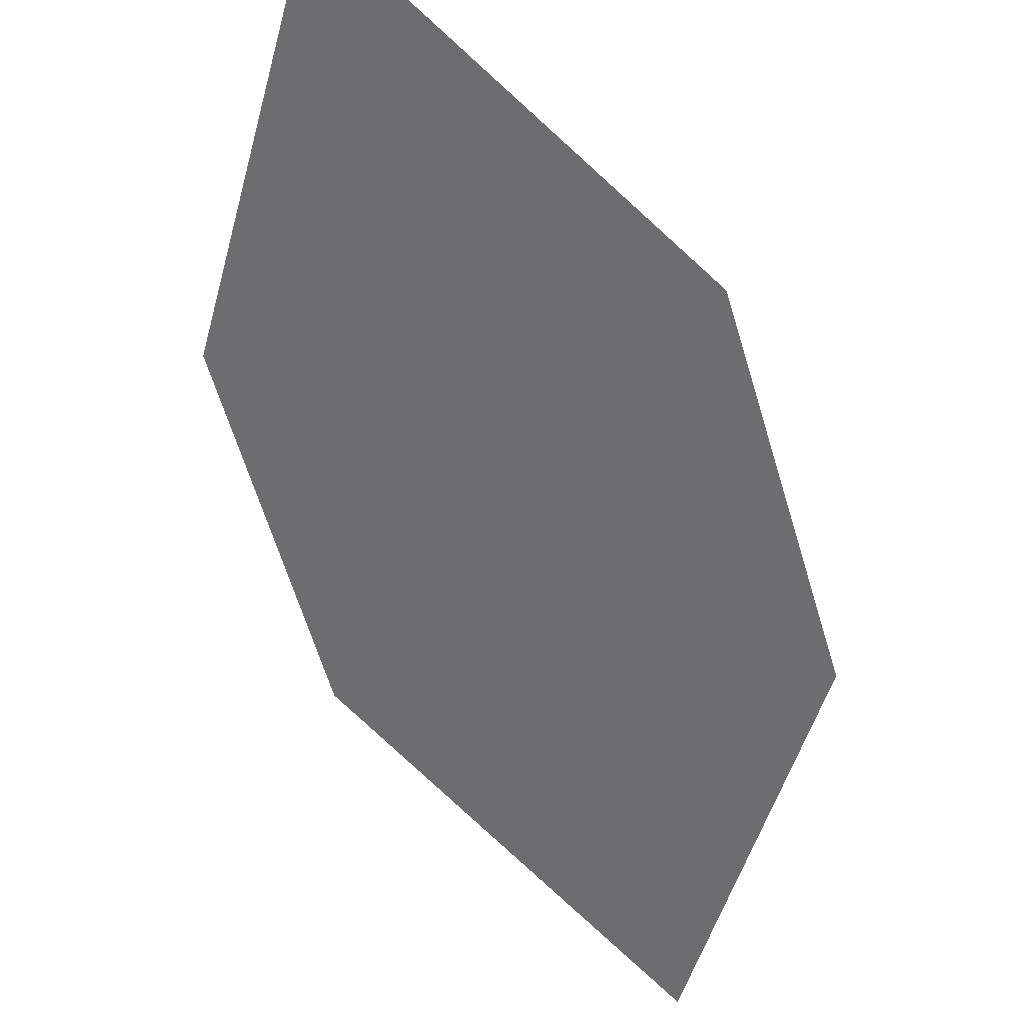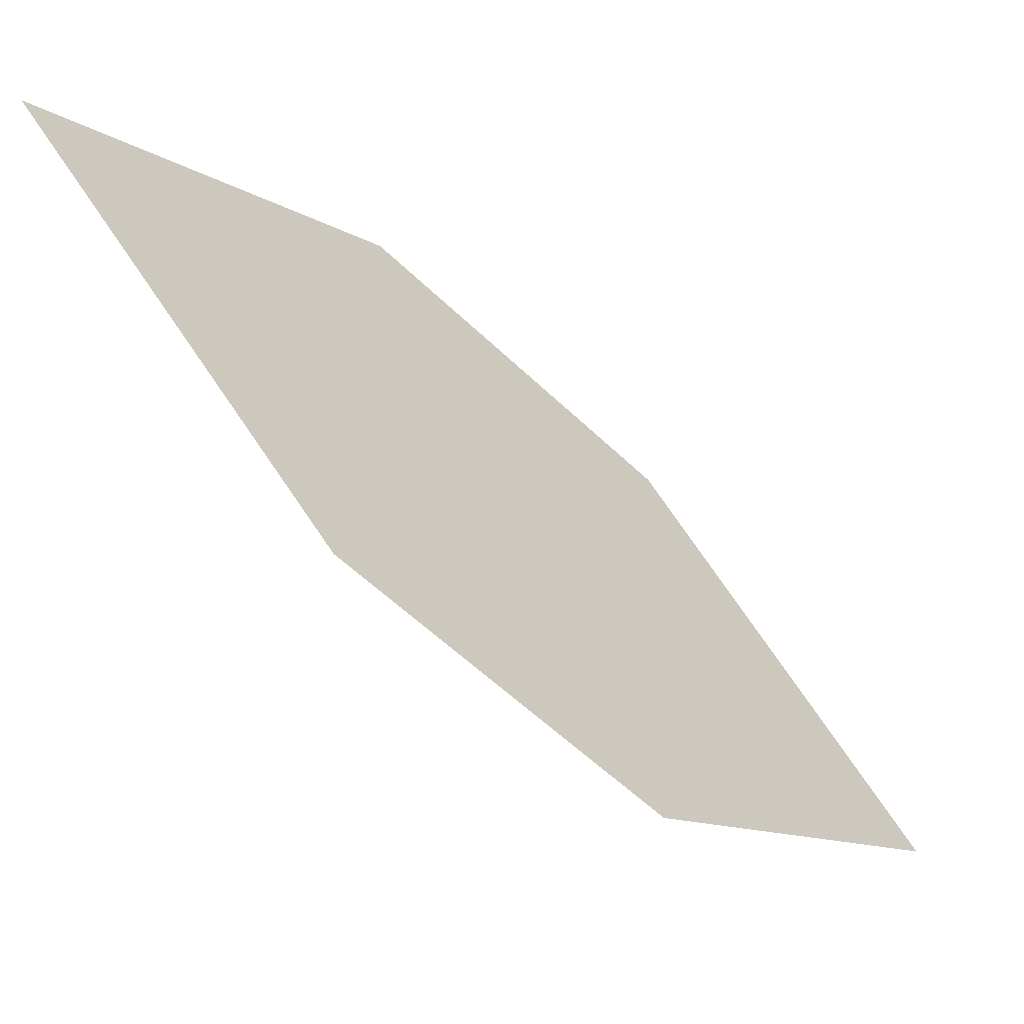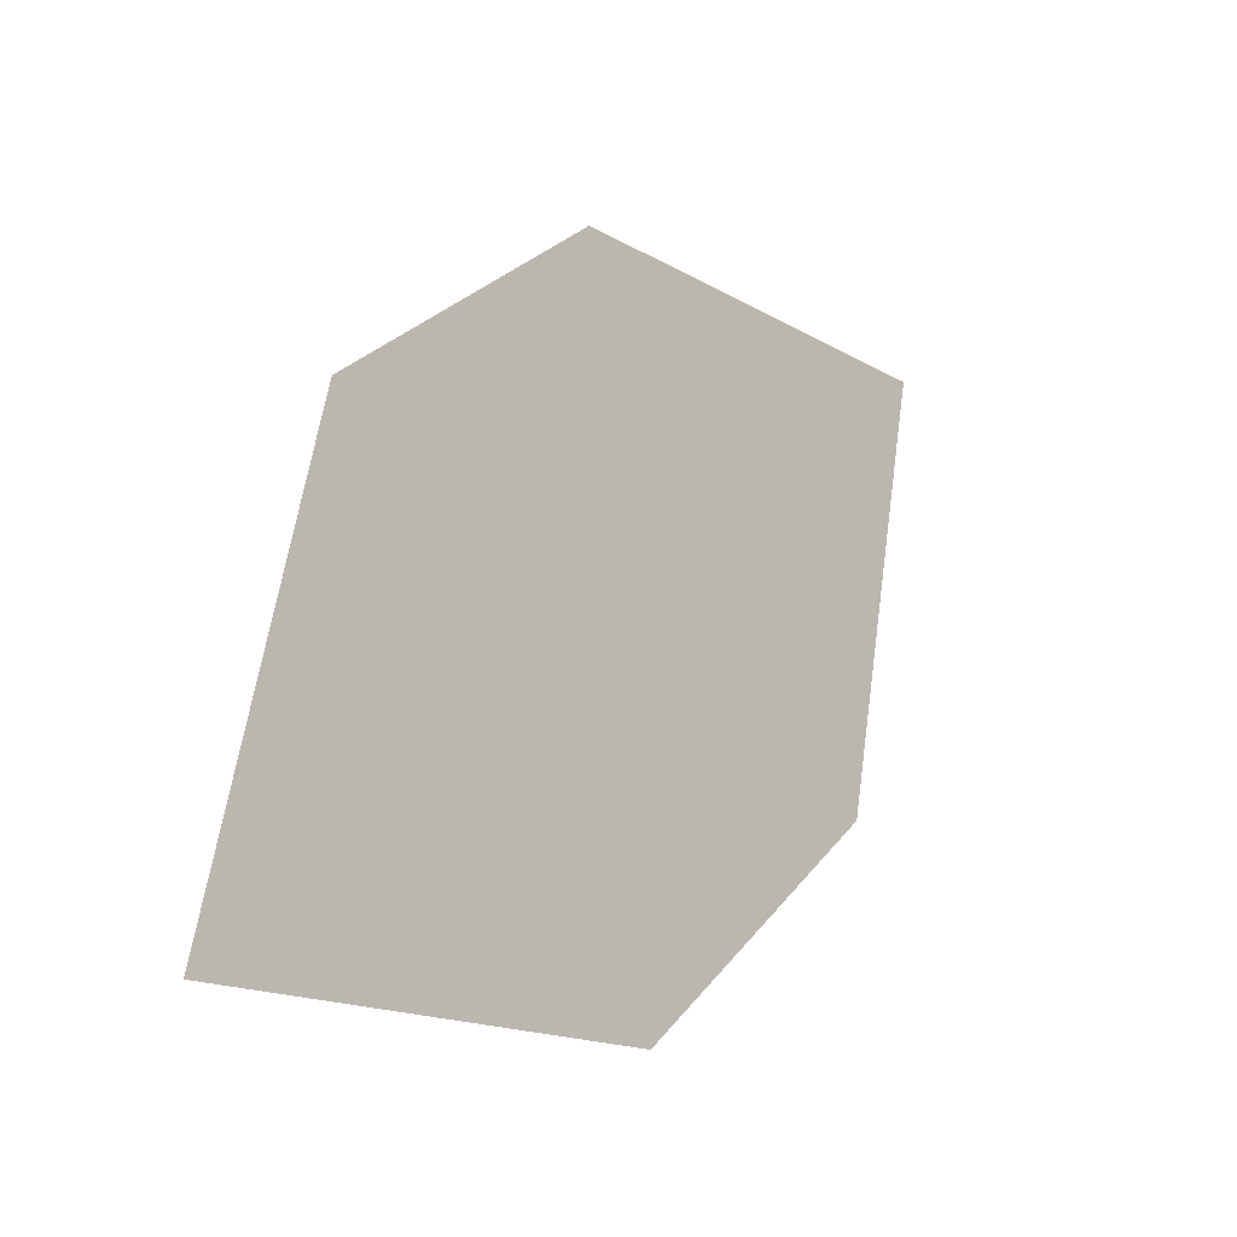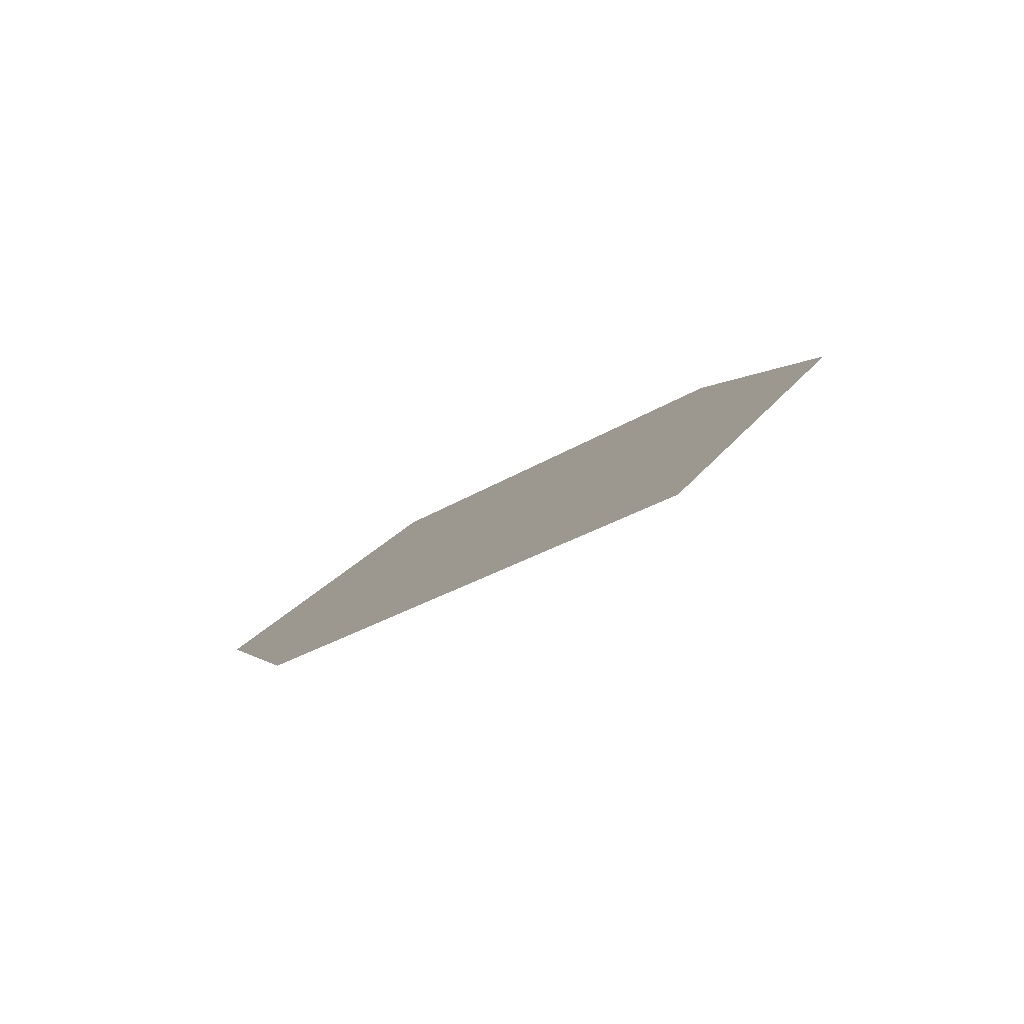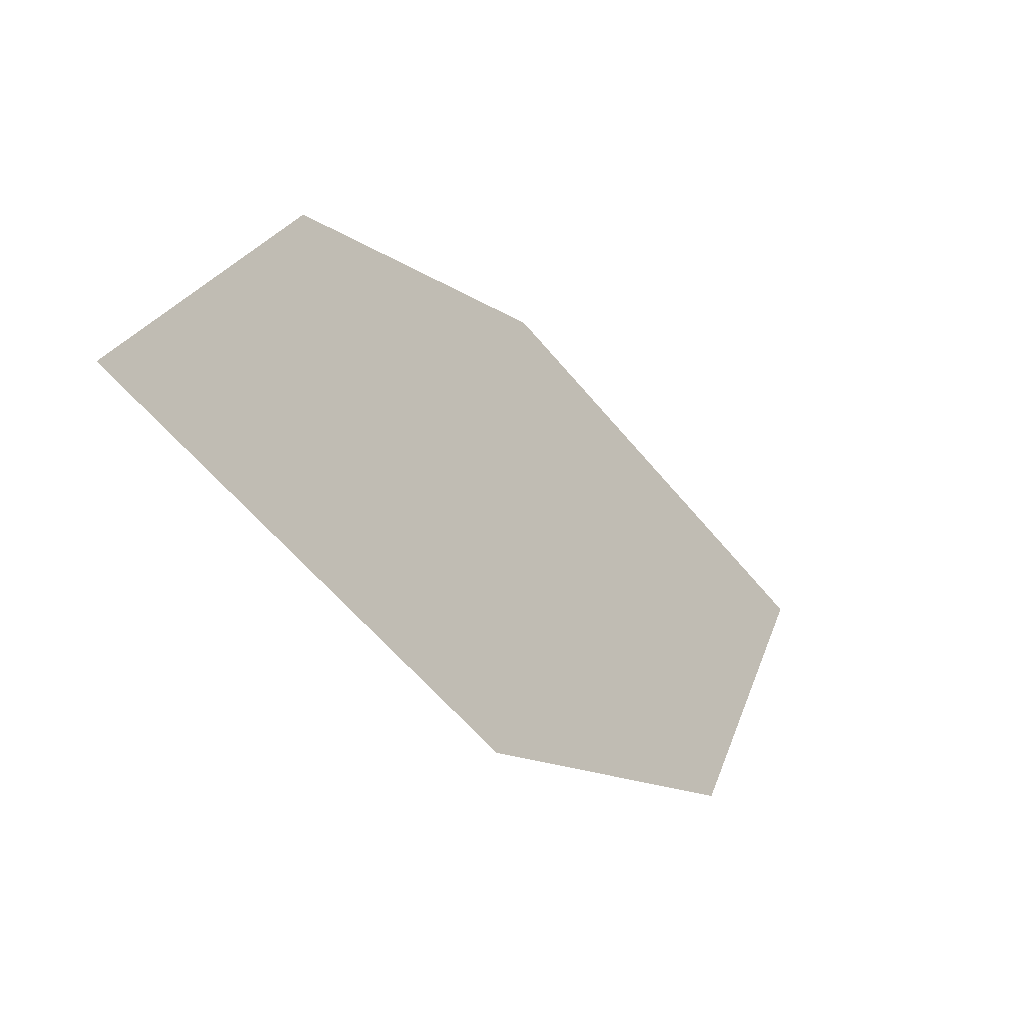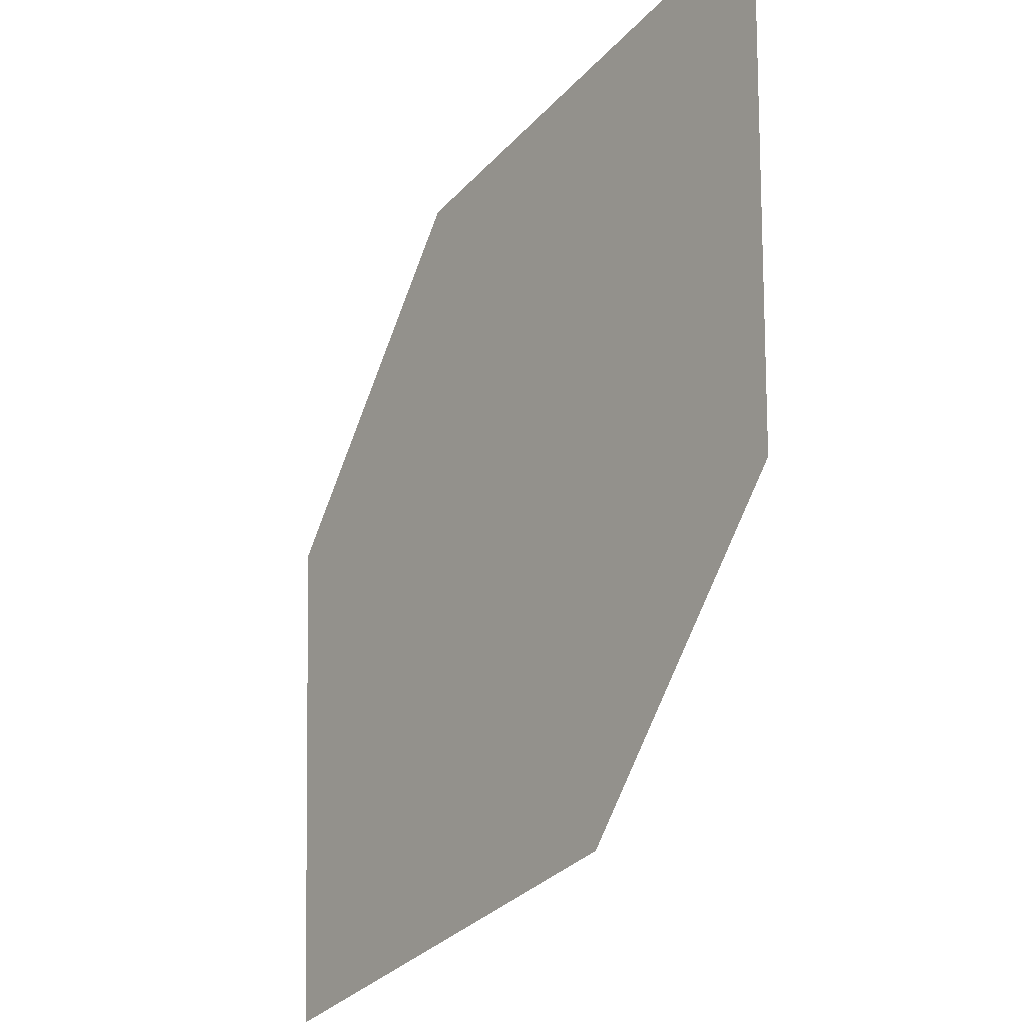
<metadata>
{"format":"obj","ext":"obj","renderer":"f3d","projection":"perspective","resolution":1024,"background":"white","views":[{"elev":74.3,"azim":-57.0,"up":"+Z"},{"elev":4.1,"azim":-149.8,"up":"+Z"},{"elev":69.6,"azim":-179.3,"up":"+Z"},{"elev":-40.6,"azim":-49.7,"up":"+Z"},{"elev":34.0,"azim":-173.1,"up":"+Z"},{"elev":67.3,"azim":-7.9,"up":"+Z"}]}
</metadata>
<code>
o leaves.131
v 0.2621 0.09506 1.362
v 0.2923 0.09917 1.401
v 0.3167 0.173 1.438
v 0.2683 0.1429 1.373
v 0.2865 0.1689 1.399
v 0.3105 0.1252 1.426
f 1 2 6 3
f 1 3 5 4

</code>
